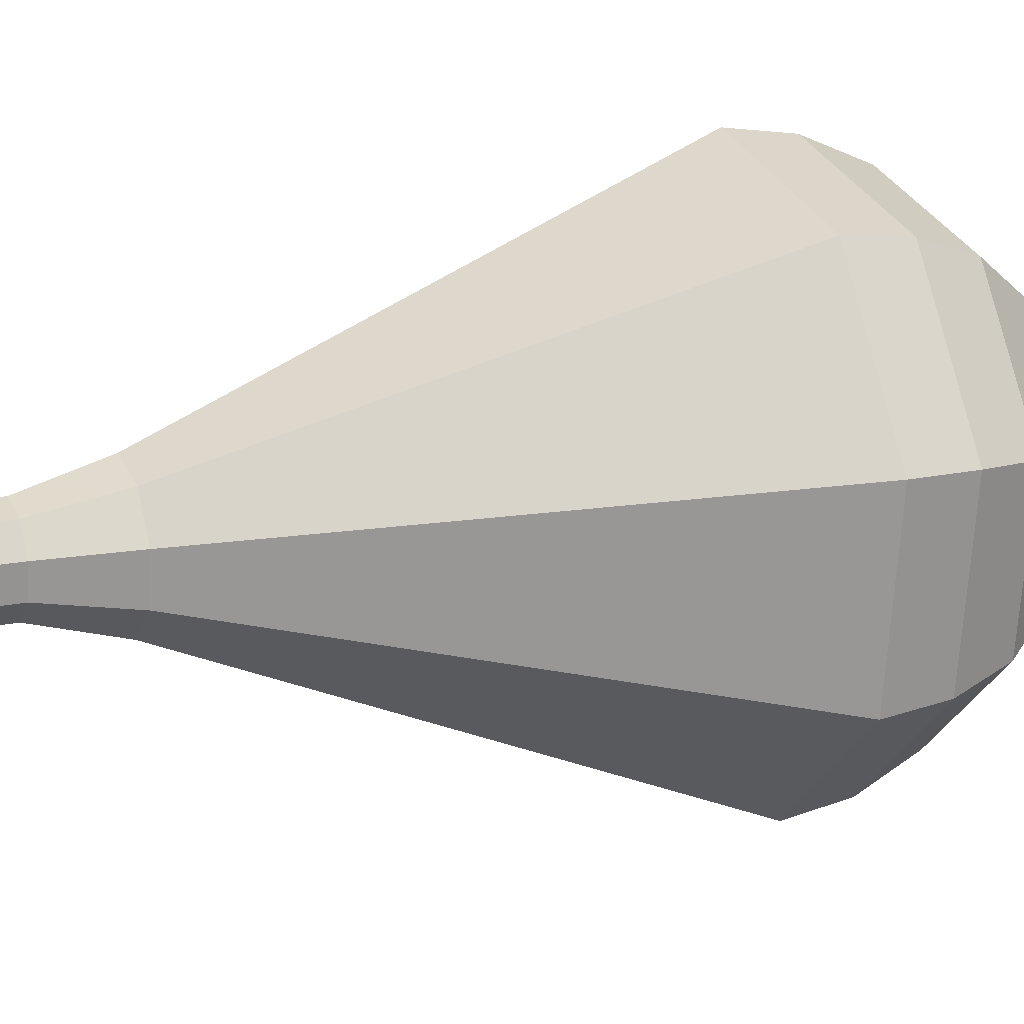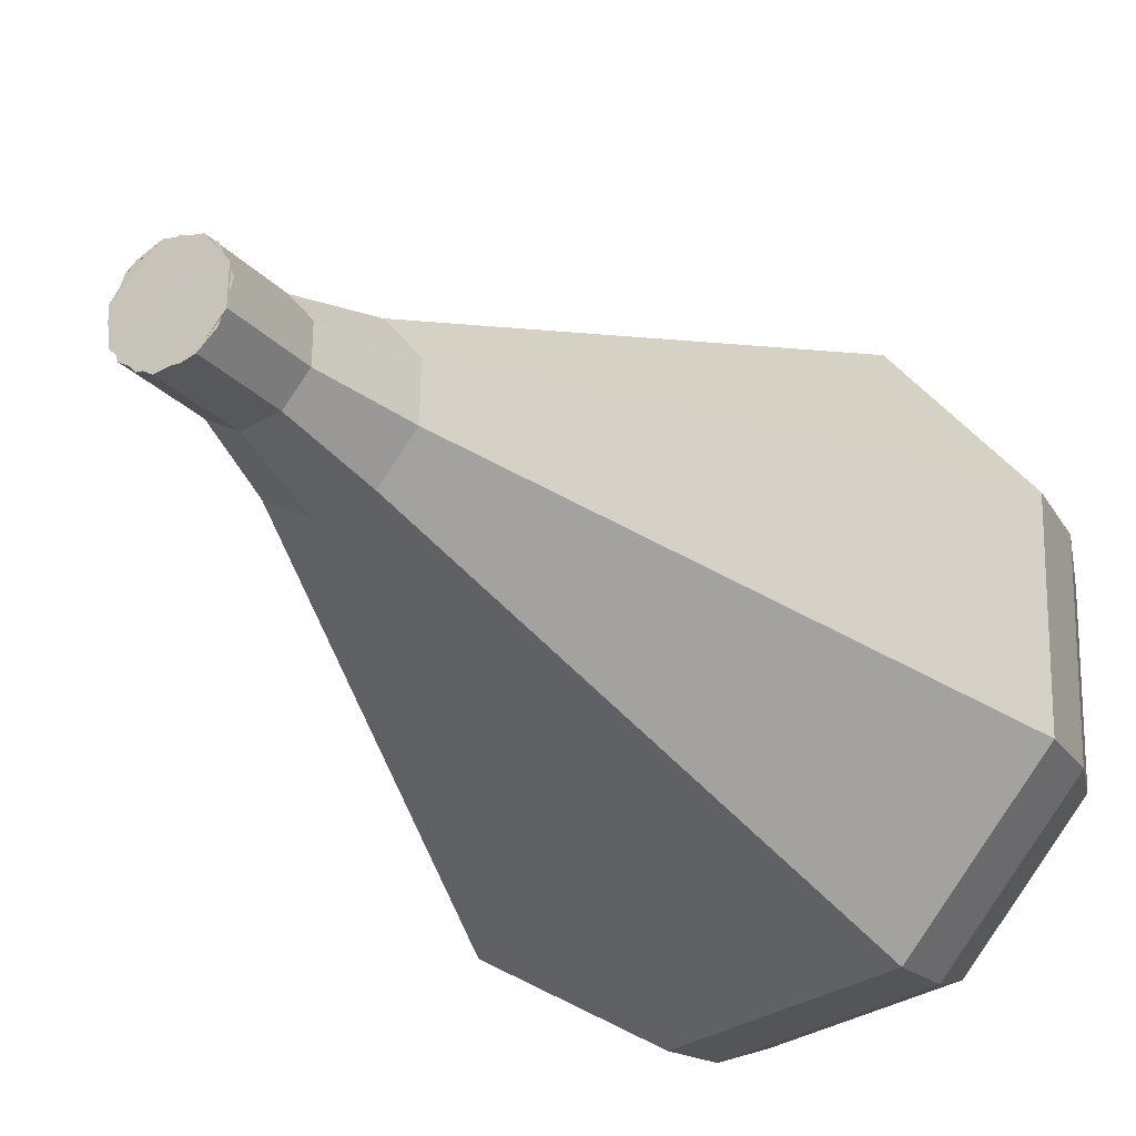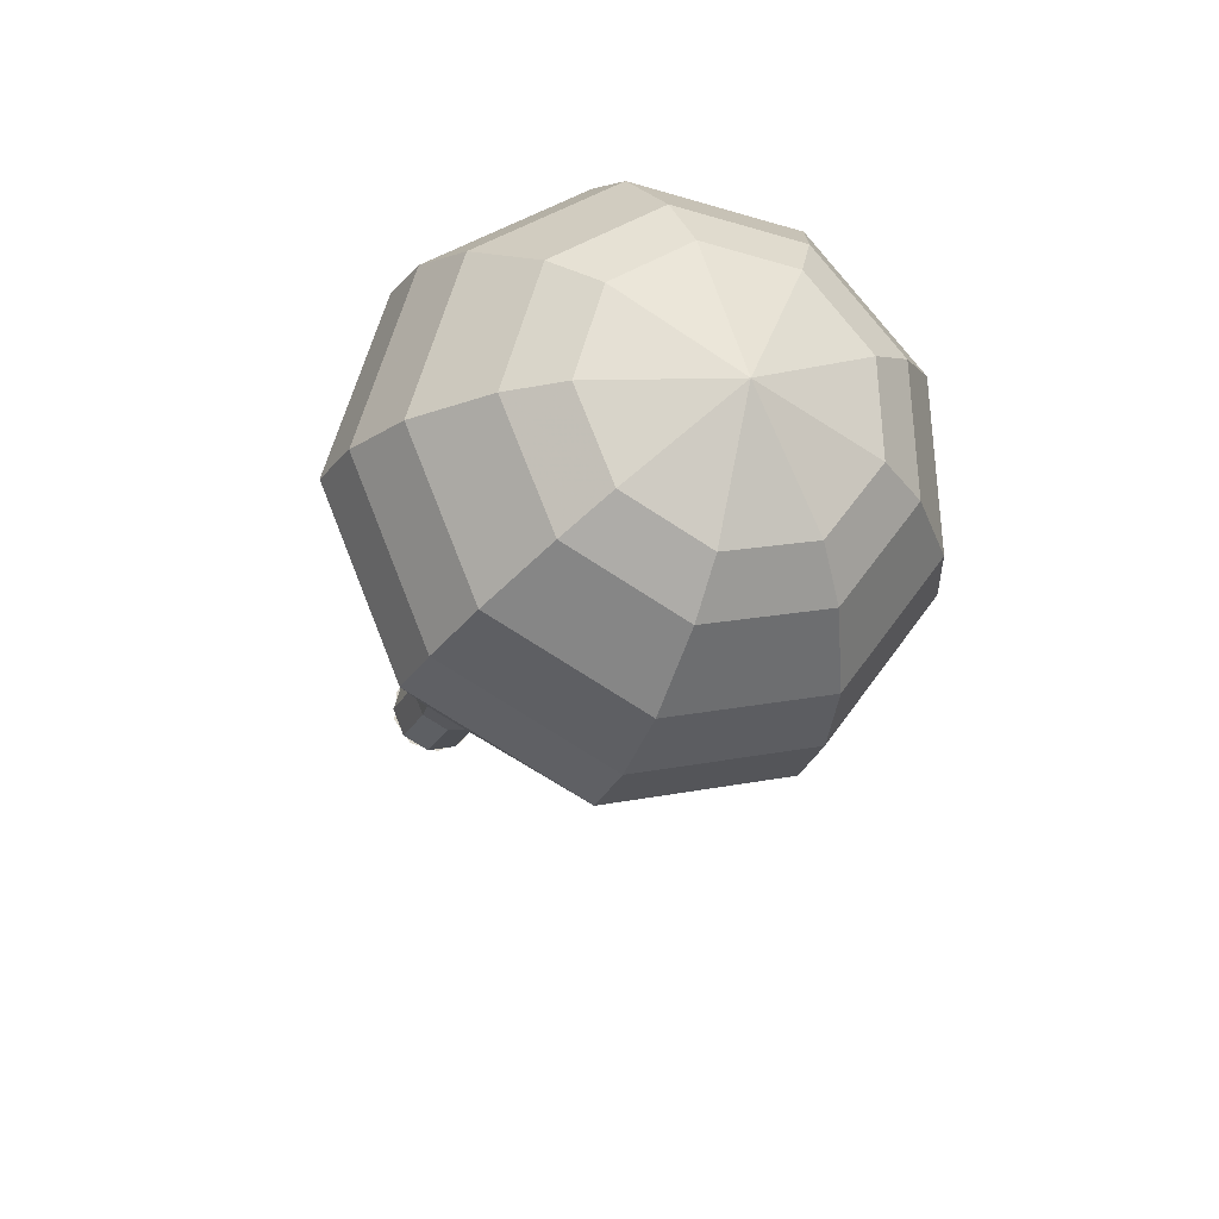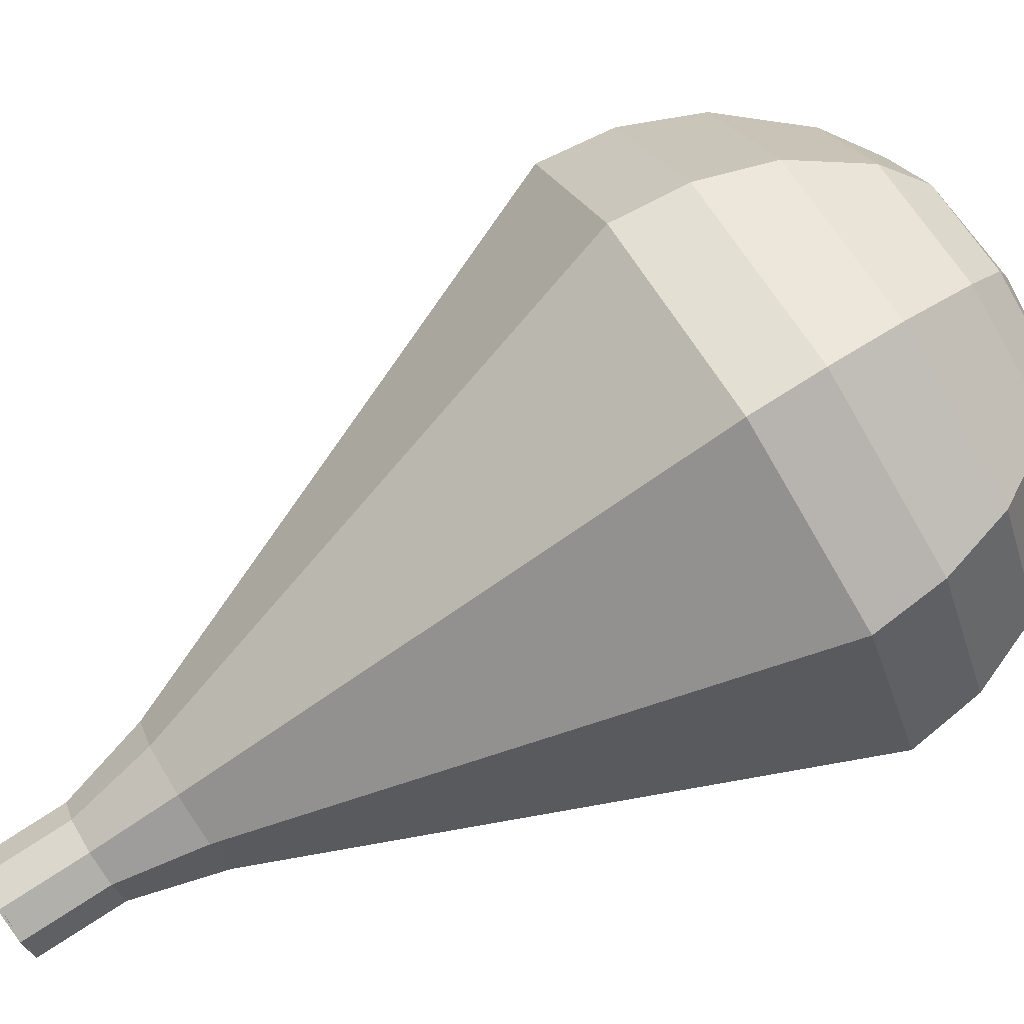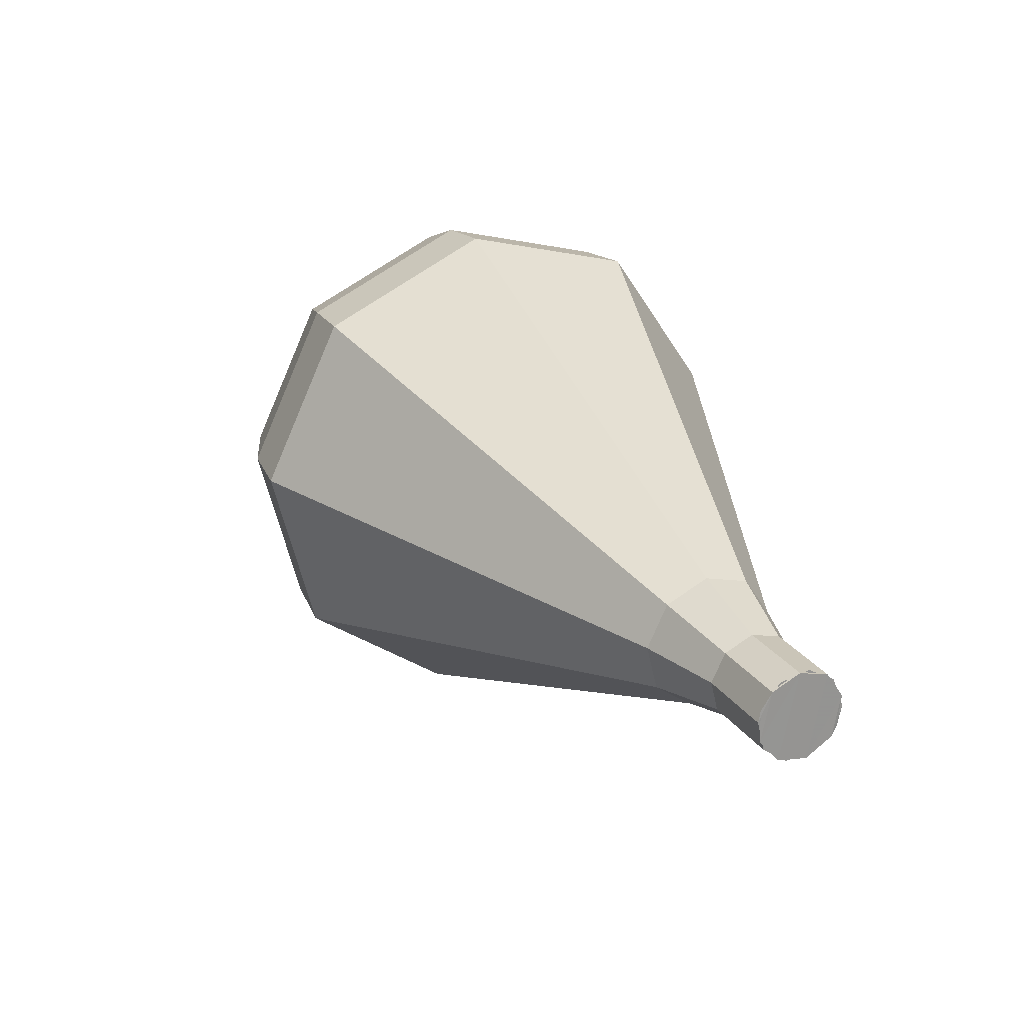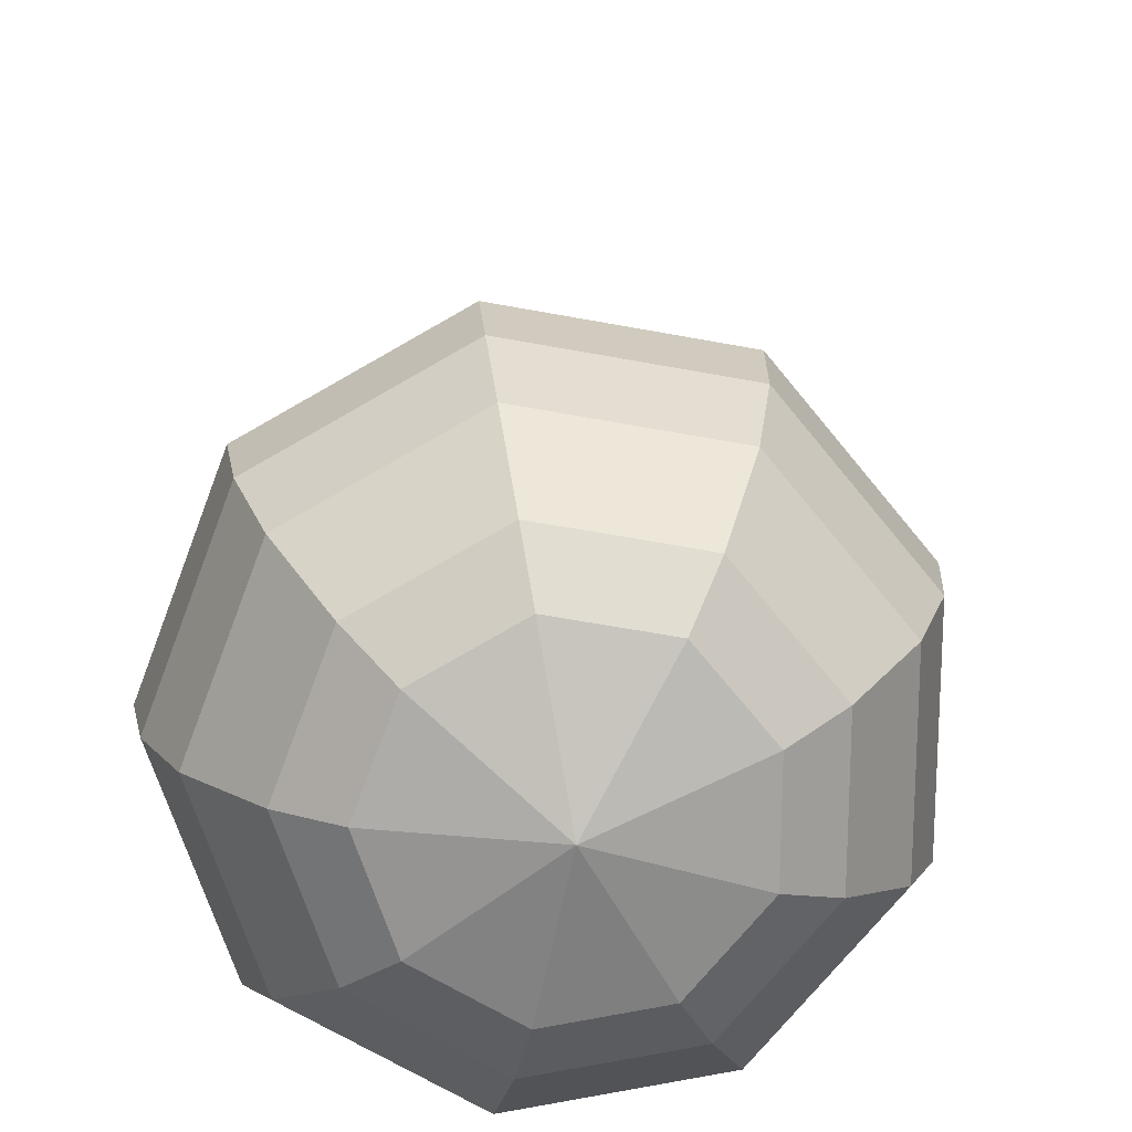
<metadata>
{"format":"obj","ext":"obj","renderer":"f3d","projection":"perspective","resolution":1024,"background":"white","views":[{"elev":-75.2,"azim":-80.2,"up":"+Y"},{"elev":-55.1,"azim":-134.7,"up":"+Y"},{"elev":51.7,"azim":113.7,"up":"+Z"},{"elev":32.2,"azim":-101.4,"up":"+Y"},{"elev":-72.6,"azim":-124.4,"up":"+Z"},{"elev":40.4,"azim":5.8,"up":"+Y"}]}
</metadata>
<code>
g tube1
v 147.1 150 95.96
v 147.7 150.5 95.6
v 148.5 150.5 95.41
v 149.2 150 95.48
v 149.4 149.3 95.77
v 149.1 148.6 96.15
v 148.3 148.3 96.44
v 147.5 148.6 96.51
v 147 149.2 96.32
v 147.1 150 95.96
v 149.4 149 95.96
v 149.4 149.8 95.6
v 148.8 150.4 95.41
v 148 150.6 95.47
v 147.3 150.2 95.77
v 147 149.5 96.15
v 147.3 148.7 96.45
v 148 148.3 96.51
v 148.9 148.4 96.32
v 149.4 149 95.96
v 149.7 150 97.97
v 149.7 150.7 97.6
v 149.2 151.3 97.41
v 148.3 151.5 97.48
v 147.6 151.1 97.77
v 147.3 150.4 98.16
v 147.7 149.7 98.45
v 148.4 149.3 98.52
v 149.2 149.4 98.33
v 149.7 150 97.97
v 150.7 150.7 99.97
v 150.6 151.8 99.43
v 149.8 152.8 99.14
v 148.5 153 99.24
v 147.5 152.5 99.68
v 147.1 151.4 100.3
v 147.5 150.3 100.7
v 148.7 149.7 100.8
v 149.9 149.8 100.5
v 150.7 150.7 99.97
v 151.9 151.3 102
v 151.8 153 101.2
v 150.6 154.4 100.7
v 148.7 154.8 100.9
v 147.1 154 101.5
v 146.5 152.4 102.4
v 147.2 150.7 103.1
v 148.9 149.8 103.2
v 150.7 150 102.8
v 151.9 151.3 102
v 153.1 151.9 104
v 153.1 154.3 102.9
v 151.4 156.1 102.3
v 148.9 156.6 102.5
v 146.7 155.5 103.4
v 145.9 153.4 104.6
v 146.9 151.1 105.4
v 149.1 149.9 105.6
v 151.6 150.2 105.1
v 153.1 151.9 104
v 155.6 153.2 108
v 155.5 156.7 106.4
v 152.9 159.4 105.5
v 149.2 160.2 105.8
v 145.9 158.5 107.1
v 144.8 155.3 108.9
v 146.2 152 110.2
v 149.5 150.1 110.5
v 153.2 150.6 109.6
v 155.6 153.2 108
v 158 154.4 112
v 157.9 159.1 109.8
v 154.5 162.7 108.7
v 149.5 163.7 109.1
v 145.2 161.6 110.8
v 143.6 157.3 113.2
v 145.5 152.8 114.9
v 149.9 150.4 115.3
v 154.9 151 114.2
v 158 154.4 112
v 158.1 155.3 113.7
v 157.9 159.8 111.6
v 154.7 163.4 110.5
v 149.8 164.3 110.9
v 145.6 162.2 112.6
v 144.1 158.1 114.8
v 145.9 153.8 116.5
v 150.3 151.4 116.9
v 155.1 152 115.8
v 158.1 155.3 113.7
v 157.7 156.3 115.4
v 157.5 160.4 113.5
v 154.6 163.6 112.5
v 150.3 164.4 112.8
v 146.5 162.5 114.4
v 145.2 158.8 116.3
v 146.8 155 117.9
v 150.7 152.8 118.2
v 155 153.4 117.2
v 157.7 156.3 115.4
v 156.5 157.7 117
v 156.4 160.7 115.6
v 154.2 163.2 114.8
v 150.9 163.8 115.1
v 148 162.4 116.3
v 147 159.6 117.8
v 148.2 156.6 119
v 151.2 155 119.2
v 154.5 155.4 118.5
v 156.5 157.7 117
v 155.4 158.5 117.9
v 155.3 160.8 116.8
v 153.7 162.5 116.3
v 151.3 163 116.5
v 149.2 162 117.3
v 148.4 159.9 118.4
v 149.3 157.8 119.3
v 151.5 156.5 119.5
v 153.9 156.8 118.9
v 155.4 158.5 117.9
v 152.2 160.2 118.7
v 152.2 160.2 118.7
v 152.2 160.2 118.7
v 152.2 160.2 118.7
v 152.2 160.2 118.7
v 152.2 160.2 118.7
v 152.2 160.2 118.7
v 152.2 160.2 118.7
v 152.2 160.2 118.7
v 152.2 160.2 118.7
f 1 2 12
f 12 11 1
f 2 3 13
f 13 12 2
f 3 4 14
f 14 13 3
f 4 5 15
f 15 14 4
f 5 6 16
f 16 15 5
f 6 7 17
f 17 16 6
f 7 8 18
f 18 17 7
f 8 9 19
f 19 18 8
f 9 10 20
f 20 19 9
f 11 12 22
f 22 21 11
f 12 13 23
f 23 22 12
f 13 14 24
f 24 23 13
f 14 15 25
f 25 24 14
f 15 16 26
f 26 25 15
f 16 17 27
f 27 26 16
f 17 18 28
f 28 27 17
f 18 19 29
f 29 28 18
f 19 20 30
f 30 29 19
f 21 22 32
f 32 31 21
f 22 23 33
f 33 32 22
f 23 24 34
f 34 33 23
f 24 25 35
f 35 34 24
f 25 26 36
f 36 35 25
f 26 27 37
f 37 36 26
f 27 28 38
f 38 37 27
f 28 29 39
f 39 38 28
f 29 30 40
f 40 39 29
f 31 32 42
f 42 41 31
f 32 33 43
f 43 42 32
f 33 34 44
f 44 43 33
f 34 35 45
f 45 44 34
f 35 36 46
f 46 45 35
f 36 37 47
f 47 46 36
f 37 38 48
f 48 47 37
f 38 39 49
f 49 48 38
f 39 40 50
f 50 49 39
f 41 42 52
f 52 51 41
f 42 43 53
f 53 52 42
f 43 44 54
f 54 53 43
f 44 45 55
f 55 54 44
f 45 46 56
f 56 55 45
f 46 47 57
f 57 56 46
f 47 48 58
f 58 57 47
f 48 49 59
f 59 58 48
f 49 50 60
f 60 59 49
f 51 52 62
f 62 61 51
f 52 53 63
f 63 62 52
f 53 54 64
f 64 63 53
f 54 55 65
f 65 64 54
f 55 56 66
f 66 65 55
f 56 57 67
f 67 66 56
f 57 58 68
f 68 67 57
f 58 59 69
f 69 68 58
f 59 60 70
f 70 69 59
f 61 62 72
f 72 71 61
f 62 63 73
f 73 72 62
f 63 64 74
f 74 73 63
f 64 65 75
f 75 74 64
f 65 66 76
f 76 75 65
f 66 67 77
f 77 76 66
f 67 68 78
f 78 77 67
f 68 69 79
f 79 78 68
f 69 70 80
f 80 79 69
f 71 72 82
f 82 81 71
f 72 73 83
f 83 82 72
f 73 74 84
f 84 83 73
f 74 75 85
f 85 84 74
f 75 76 86
f 86 85 75
f 76 77 87
f 87 86 76
f 77 78 88
f 88 87 77
f 78 79 89
f 89 88 78
f 79 80 90
f 90 89 79
f 81 82 92
f 92 91 81
f 82 83 93
f 93 92 82
f 83 84 94
f 94 93 83
f 84 85 95
f 95 94 84
f 85 86 96
f 96 95 85
f 86 87 97
f 97 96 86
f 87 88 98
f 98 97 87
f 88 89 99
f 99 98 88
f 89 90 100
f 100 99 89
f 91 92 102
f 102 101 91
f 92 93 103
f 103 102 92
f 93 94 104
f 104 103 93
f 94 95 105
f 105 104 94
f 95 96 106
f 106 105 95
f 96 97 107
f 107 106 96
f 97 98 108
f 108 107 97
f 98 99 109
f 109 108 98
f 99 100 110
f 110 109 99
f 101 102 112
f 112 111 101
f 102 103 113
f 113 112 102
f 103 104 114
f 114 113 103
f 104 105 115
f 115 114 104
f 105 106 116
f 116 115 105
f 106 107 117
f 117 116 106
f 107 108 118
f 118 117 107
f 108 109 119
f 119 118 108
f 109 110 120
f 120 119 109
f 111 112 122
f 122 121 111
f 112 113 123
f 123 122 112
f 113 114 124
f 124 123 113
f 114 115 125
f 125 124 114
f 115 116 126
f 126 125 115
f 116 117 127
f 127 126 116
f 117 118 128
f 128 127 117
f 118 119 129
f 129 128 118
f 119 120 130
f 130 129 119
g

</code>
